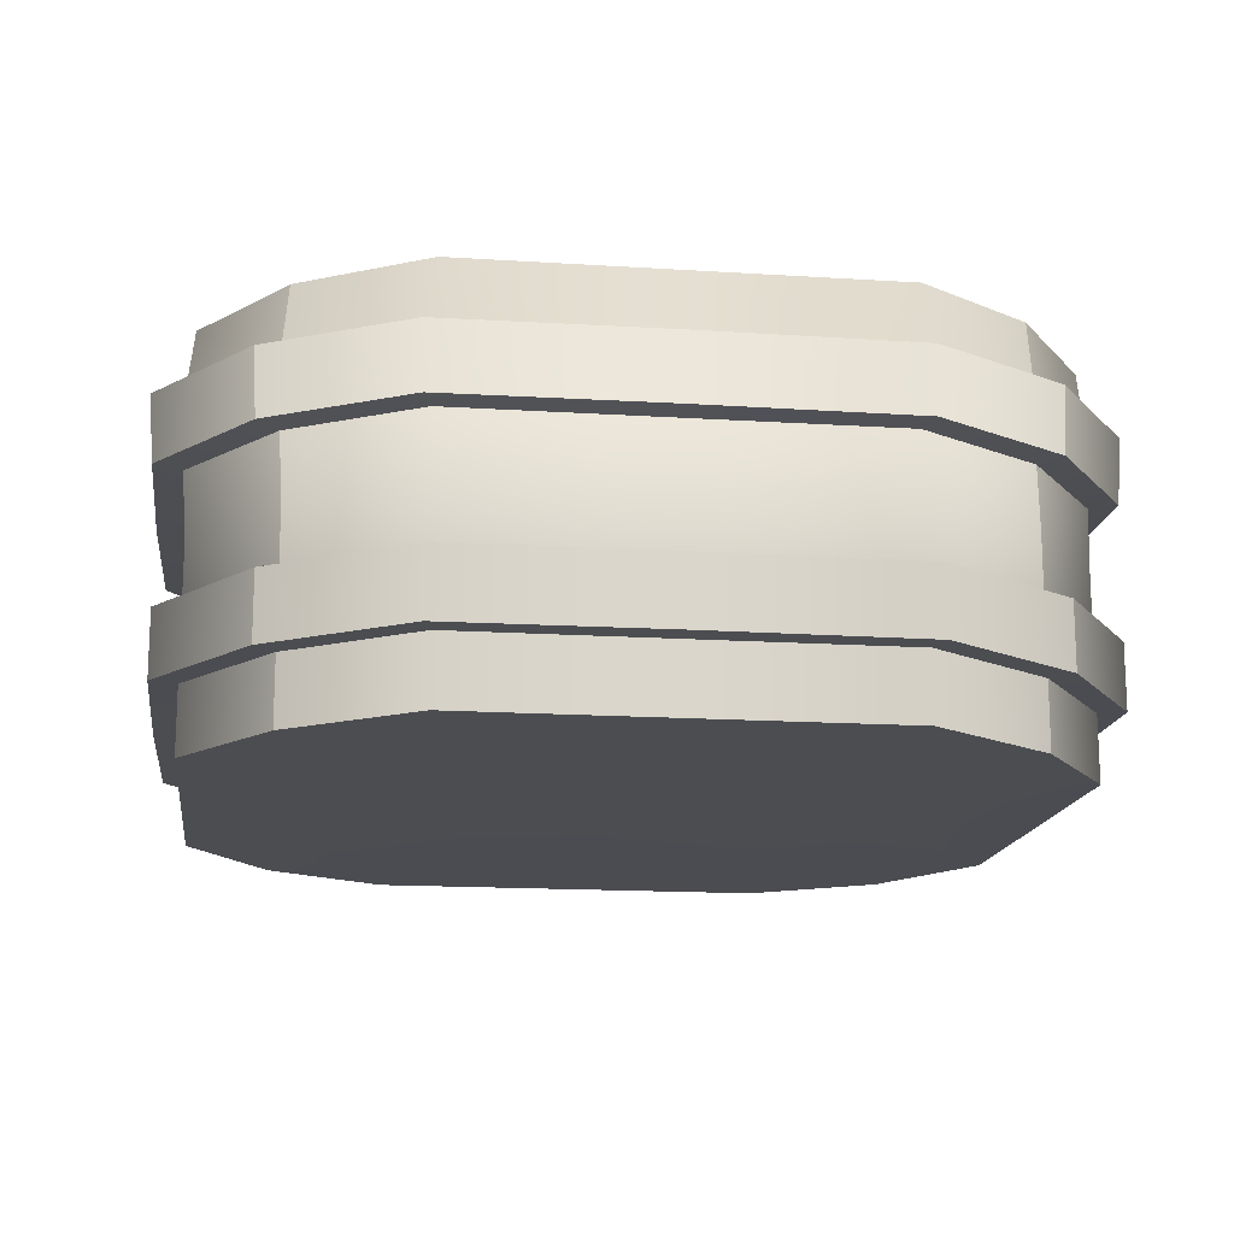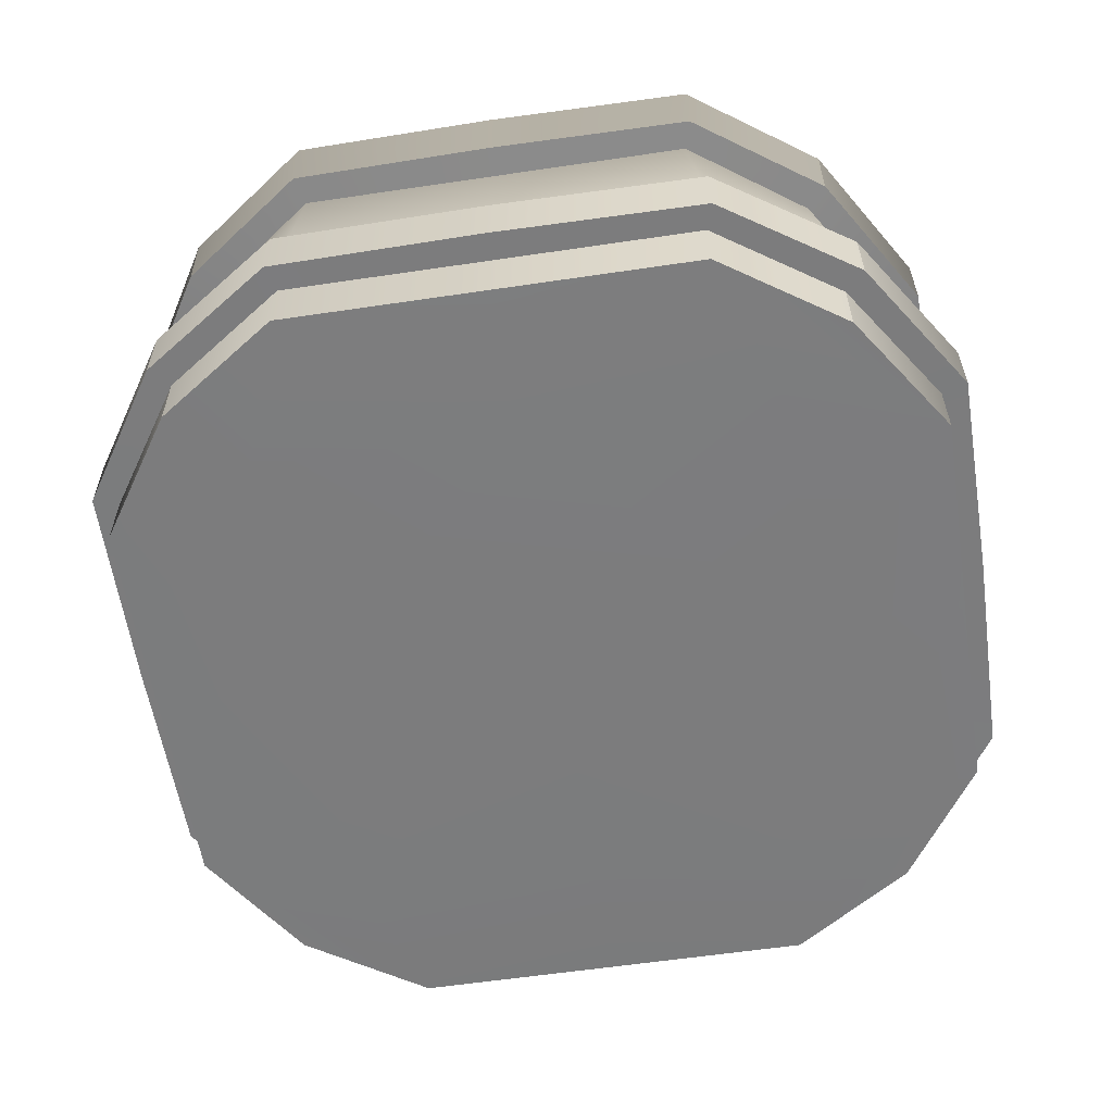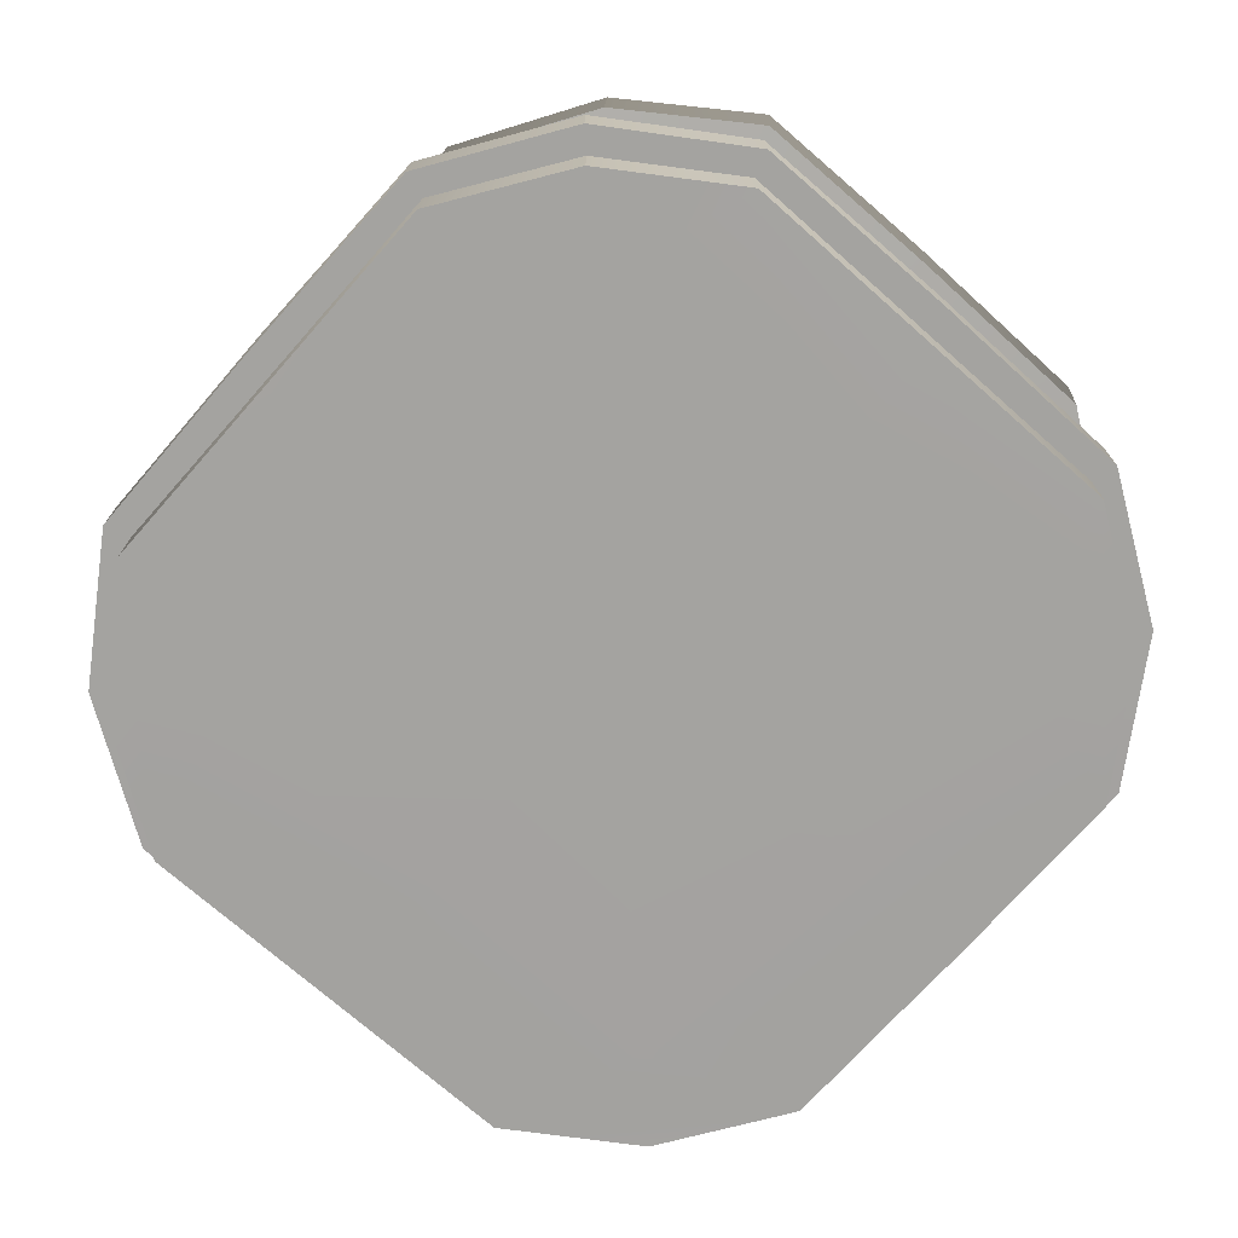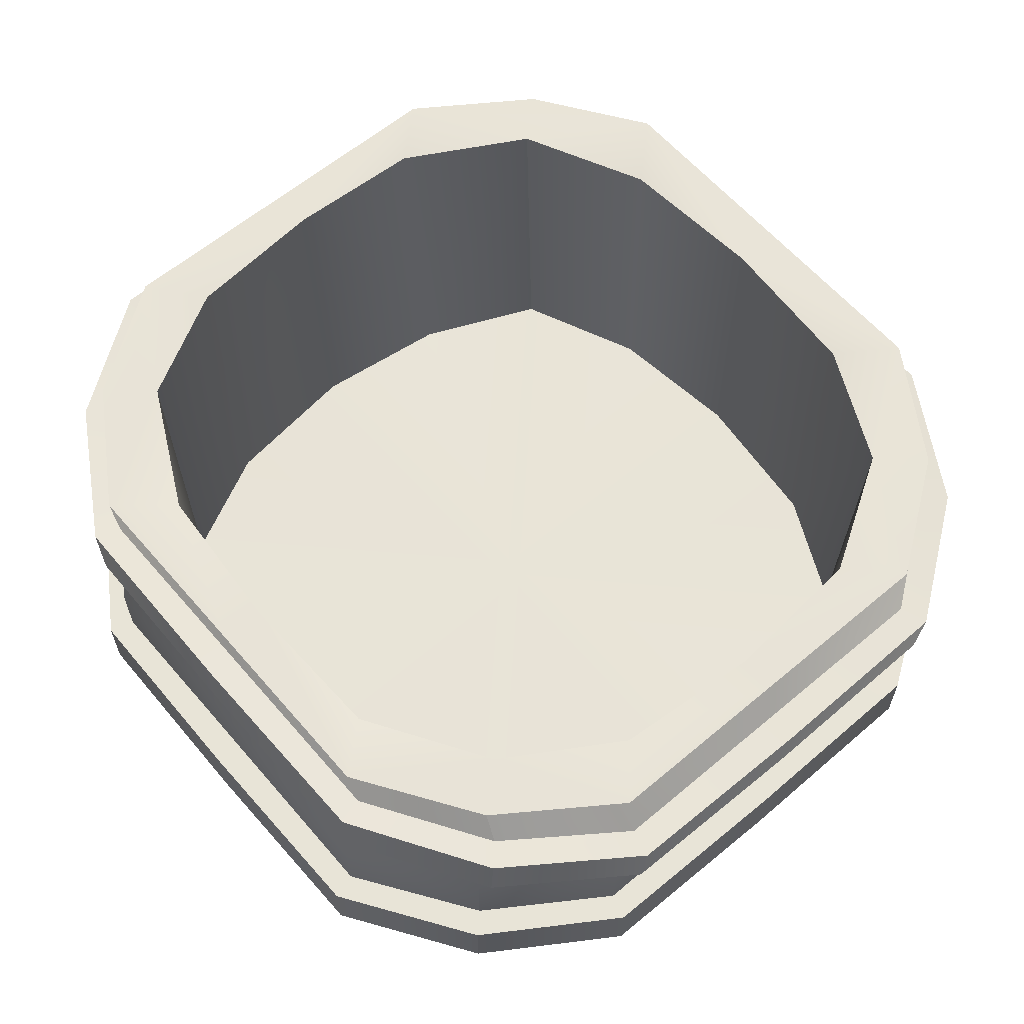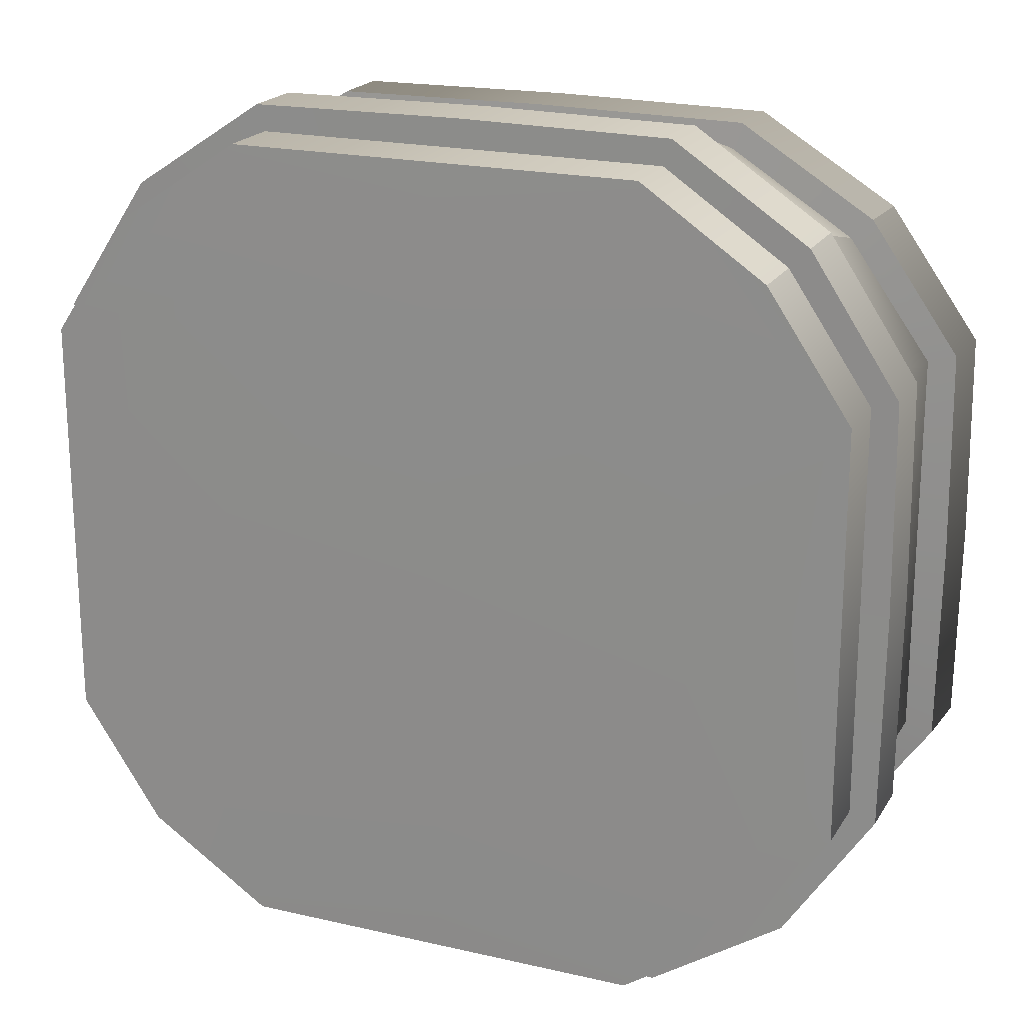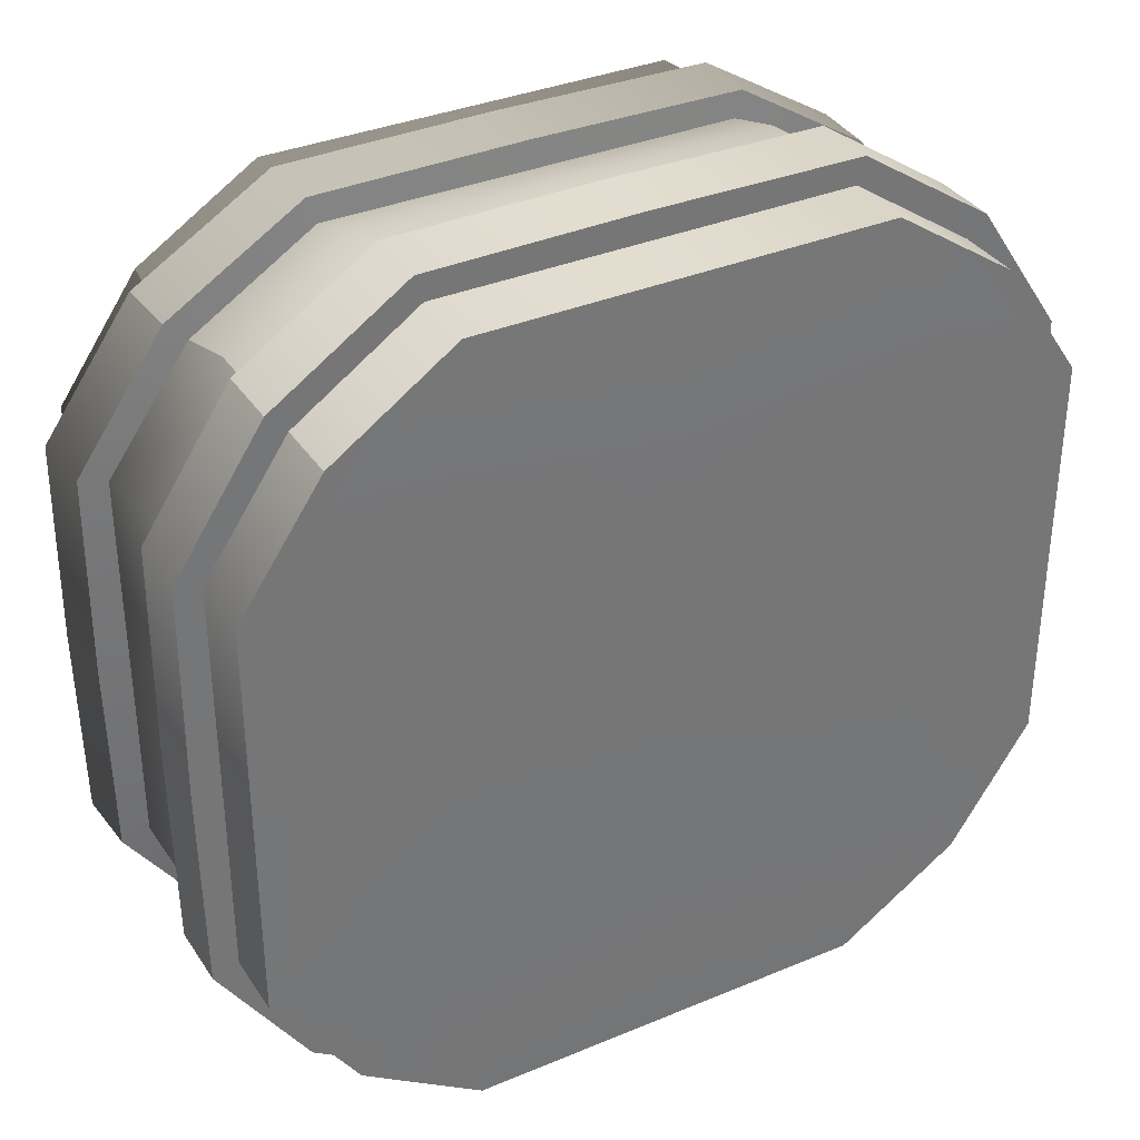
<metadata>
{"format":"obj","ext":"obj","renderer":"f3d","projection":"perspective","resolution":1024,"background":"white","views":[{"elev":-15.6,"azim":-7.7,"up":"+Y"},{"elev":-58.8,"azim":-81.3,"up":"+Y"},{"elev":-72.8,"azim":-131.5,"up":"+Y"},{"elev":61.3,"azim":-130.6,"up":"+Y"},{"elev":20.3,"azim":22.9,"up":"+Z"},{"elev":35.2,"azim":-29.1,"up":"+Z"}]}
</metadata>
<code>
g default
v -3.06 -0.01302 3.067
v 3.105 -0.01302 3.067
v -3.05 3.732 2.933
v 3.095 3.732 2.933
v -3.05 3.732 -2.963
v 3.095 3.732 -2.963
v -3.06 -0.01302 -3.098
v 3.105 -0.01302 -3.098
v -3.114 3.104 2.894
v 3.159 3.104 2.894
v 3.159 3.104 -2.924
v -3.114 3.104 -2.924
v -3.824 3.721 -0.01524
v 3.869 3.721 -0.01524
v 3.95 3.096 -0.01524
v 3.882 -0.001143 -0.01524
v -3.837 -0.001143 -0.01524
v -3.905 3.096 -0.01524
v 0.02254 -0.001143 3.844
v 0.02254 -0.01302 -0.01524
v 0.02254 -0.001143 -3.875
v 0.02254 3.096 -3.658
v 0.02254 3.721 -3.706
v 0.02254 3.721 3.676
v 0.02254 3.096 3.627
v 1.986 3.096 -3.658
v 1.952 -0.001143 -3.875
v 2.491 -0.01302 -0.01524
v 1.952 -0.001143 3.844
v 1.986 3.096 3.627
v 2.012 3.721 3.676
v 3.499 3.662 -0.01524
v 1.946 3.721 -3.706
v -1.907 -0.001143 3.844
v -2.446 -0.01302 -0.01524
v -1.907 -0.001143 -3.875
v -1.941 3.096 -3.658
v -1.901 3.721 -3.706
v -3.454 3.662 -0.01524
v -1.901 3.721 3.676
v -1.941 3.096 3.627
v -3.837 -0.001143 -1.945
v -2.446 -0.01302 -2.43
v 0.02254 -0.01302 -2.43
v 2.491 -0.01302 -2.43
v 3.882 -0.001143 -1.945
v 3.95 3.096 -1.837
v 3.869 3.721 -1.861
v 2.716 3.732 -2.543
v 0.02254 3.662 -3.278
v -2.671 3.732 -2.543
v -3.824 3.721 -1.861
v -3.905 3.096 -1.837
v -3.824 3.721 1.83
v -2.671 3.732 2.513
v 0.02254 3.662 3.248
v 2.716 3.732 2.513
v 3.869 3.721 1.83
v 3.95 3.096 1.806
v 3.882 -0.001143 1.914
v 2.491 -0.01302 2.399
v 0.02254 -0.01302 2.399
v -2.446 -0.01302 2.399
v -3.837 -0.001143 1.914
v -3.905 3.096 1.806
v -3.06 0.6105 3.067
v -1.907 0.6184 3.844
v 0.02254 0.6184 3.844
v 1.952 0.6184 3.844
v 3.105 0.6105 3.067
v 3.882 0.6184 1.914
v 3.882 0.6184 -0.01524
v 3.882 0.6184 -1.945
v 3.105 0.6105 -3.098
v 1.952 0.6184 -3.875
v 0.02254 0.6184 -3.875
v -1.907 0.6184 -3.875
v -3.06 0.6105 -3.098
v -3.837 0.6184 -1.945
v -3.837 0.6184 -0.01524
v -3.837 0.6184 1.914
v 3.105 1.857 -3.098
v 3.882 1.857 -1.945
v 3.882 1.857 -0.01524
v 3.882 1.857 1.914
v 3.105 1.857 3.067
v 1.952 1.857 3.844
v 0.02254 1.857 3.844
v -1.907 1.857 3.844
v -3.06 1.857 3.067
v -3.837 1.857 1.914
v -3.837 1.857 -0.01524
v -3.837 1.857 -1.945
v -3.06 1.857 -3.098
v -1.907 1.857 -3.875
v 0.02254 1.857 -3.875
v 1.952 1.857 -3.875
v 2.612 0.4893 -2.548
v 0.02254 0.4088 -3.284
v 0.02254 0.4893 -0.01524
v 3.364 0.4088 -0.01524
v 0.02254 0.4088 3.254
v 2.612 0.4893 2.518
v -2.567 0.4893 -2.548
v -3.319 0.4088 -0.01524
v -2.567 0.4893 2.518
v 3.14 2.481 -2.937
v 3.926 2.477 -1.845
v 3.926 2.477 -0.01524
v 3.926 2.477 1.814
v 3.14 2.481 2.907
v 1.974 2.477 3.643
v 0.02254 2.477 3.643
v -1.929 2.477 3.643
v -3.095 2.481 2.907
v -3.881 2.477 1.814
v -3.881 2.477 -0.01524
v -3.881 2.477 -1.845
v -3.095 2.481 -2.937
v -1.929 2.477 -3.674
v 0.02254 2.477 -3.674
v 1.974 2.477 -3.674
v -3.06 1.234 3.067
v -1.907 1.238 3.844
v 0.02254 1.238 3.844
v 1.952 1.238 3.844
v 3.105 1.234 3.067
v 3.882 1.238 1.914
v 3.882 1.238 -0.01524
v 3.882 1.238 -1.945
v 3.105 1.234 -3.098
v 1.952 1.238 -3.875
v 0.02254 1.238 -3.875
v -1.907 1.238 -3.875
v -3.06 1.234 -3.098
v -3.837 1.238 -1.945
v -3.837 1.238 -0.01524
v -3.837 1.238 1.914
v 4.182 2.5 -1.918
v 4.223 3.12 -1.914
v 3.334 2.505 -3.119
v 3.366 3.129 -3.116
v 4.249 3.119 -0.01524
v 4.206 2.499 -0.01524
v 4.223 3.12 1.883
v 4.182 2.5 1.887
v 3.334 2.505 3.088
v 3.366 3.129 3.085
v 2.052 2.5 3.883
v 2.069 3.12 3.88
v 0.02254 3.119 3.904
v 0.02254 2.499 3.906
v -2.024 3.12 3.88
v -2.007 2.5 3.883
v -3.289 2.505 3.088
v -3.321 3.129 3.085
v -4.137 2.5 1.887
v -4.178 3.12 1.883
v -4.161 2.499 -0.01524
v -4.204 3.119 -0.01524
v -4.178 3.12 -1.914
v -4.137 2.5 -1.918
v -3.289 2.505 -3.119
v -3.321 3.129 -3.116
v -2.024 3.12 -3.911
v -2.007 2.5 -3.914
v 0.02254 2.499 -3.936
v 0.02254 3.119 -3.935
v 2.052 2.5 -3.914
v 2.069 3.12 -3.911
v -3.245 0.6105 3.252
v -1.982 0.6184 4.088
v -1.982 1.238 4.088
v -3.245 1.234 3.252
v 0.02254 1.238 4.11
v 0.02254 0.6184 4.11
v 2.027 1.238 4.088
v 2.027 0.6184 4.088
v 3.29 1.234 3.252
v 3.29 0.6105 3.252
v 4.125 0.6184 1.989
v 4.125 1.238 1.989
v 4.148 1.238 -0.01524
v 4.148 0.6184 -0.01524
v 4.125 1.238 -2.019
v 4.125 0.6184 -2.019
v 3.29 1.234 -3.282
v 3.29 0.6105 -3.282
v 2.027 0.6184 -4.118
v 2.027 1.238 -4.118
v 0.02254 0.6184 -4.141
v 0.02254 1.238 -4.141
v -1.982 0.6184 -4.118
v -1.982 1.238 -4.118
v -3.245 1.234 -3.282
v -3.245 0.6105 -3.282
v -4.08 0.6184 -2.019
v -4.08 1.238 -2.019
v -4.103 1.238 -0.01524
v -4.103 0.6184 -0.01524
v -4.08 1.238 1.989
v -4.08 0.6184 1.989
v 3.44 3.655 1.343
v 3.241 0.3007 1.402
v -1.426 0.3007 -3.163
v -1.484 3.655 -3.239
v -3.333 3.655 -1.422
v -3.268 0.3007 -1.379
v 1.464 0.3007 3.141
v 1.522 3.655 3.135
v 3.371 3.655 -1.422
v 3.241 0.3007 -1.425
v 1.464 0.3007 -3.163
v 1.522 3.655 -3.158
v -1.484 3.655 3.135
v -1.426 0.3007 3.141
v -3.203 0.3007 1.402
v -3.333 3.655 1.4
g Quench_Barrel
f 24 25 30 31
f 212 100 101
f 22 23 33 26
f 20 44 45 28
f 14 15 47 48
f 52 53 18 13
f 87 88 125 126
f 83 84 129 130
f 132 133 96 97
f 92 93 136 137
f 100 209 103 204
f 58 59 15 14
f 84 85 128 129
f 61 62 20 28
f 91 92 137 138
f 13 18 65 54
f 62 63 35 20
f 35 43 44 20
f 133 134 95 96
f 37 38 23 22
f 100 205 104 208
f 100 217 106 216
f 40 41 25 24
f 88 89 124 125
f 131 132 97 82
f 28 45 46 16
f 60 61 28 16
f 86 87 126 127
f 31 30 10 4
f 58 203 57
f 48 211 32 14
f 26 33 6 11
f 17 35 63 64
f 42 43 35 17
f 94 95 134 135
f 5 38 37 12
f 52 207 51
f 54 55 218
f 9 41 40 3
f 123 124 89 90
f 7 36 43 42
f 44 43 36 21
f 45 44 21 27
f 46 45 27 8
f 82 83 130 131
f 48 47 11 6
f 33 49 48 6
f 23 50 214 33
f 38 51 206
f 52 51 38 5
f 12 53 52 5
f 135 136 93 94
f 3 40 55 54
f 40 215 55
f 57 210 31
f 58 57 31 4
f 10 59 58 4
f 127 128 85 86
f 29 61 60 2
f 19 62 61 29
f 34 63 62 19
f 64 63 34 1
f 90 91 138 123
f 54 65 9 3
f 1 34 67 66
f 68 67 34 19
f 69 68 19 29
f 70 69 29 2
f 2 60 71 70
f 72 71 60 16
f 73 72 16 46
f 74 73 46 8
f 27 75 74 8
f 21 76 75 27
f 36 77 76 21
f 78 77 36 7
f 7 42 79 78
f 80 79 42 17
f 81 80 17 64
f 66 81 64 1
f 107 108 83 82
f 108 109 84 83
f 109 110 85 84
f 86 85 110 111
f 111 112 87 86
f 112 113 88 87
f 113 114 89 88
f 90 89 114 115
f 115 116 91 90
f 116 117 92 91
f 117 118 93 92
f 94 93 118 119
f 119 120 95 94
f 96 95 120 121
f 97 96 121 122
f 82 97 122 107
f 213 214 50 99
f 32 211 212 101
f 209 210 57 103
f 57 203 204 103
f 205 206 51 104
f 51 207 208 104
f 217 218 55 106
f 55 215 216 106
f 140 139 141 142
f 143 144 139 140
f 145 146 144 143
f 147 146 145 148
f 150 149 147 148
f 151 152 149 150
f 153 154 152 151
f 155 154 153 156
f 158 157 155 156
f 160 159 157 158
f 161 162 159 160
f 163 162 161 164
f 164 165 166 163
f 167 166 165 168
f 169 167 168 170
f 141 169 170 142
f 171 172 173 174
f 175 173 172 176
f 177 175 176 178
f 179 177 178 180
f 180 181 182 179
f 183 182 181 184
f 185 183 184 186
f 187 185 186 188
f 188 189 190 187
f 189 191 192 190
f 191 193 194 192
f 195 194 193 196
f 196 197 198 195
f 199 198 197 200
f 201 199 200 202
f 174 201 202 171
f 108 107 141 139
f 11 47 140 142
f 109 108 139 144
f 47 15 143 140
f 110 109 144 146
f 15 59 145 143
f 111 110 146 147
f 59 10 148 145
f 112 111 147 149
f 10 30 150 148
f 113 112 149 152
f 30 25 151 150
f 114 113 152 154
f 25 41 153 151
f 115 114 154 155
f 41 9 156 153
f 116 115 155 157
f 9 65 158 156
f 117 116 157 159
f 65 18 160 158
f 118 117 159 162
f 18 53 161 160
f 119 118 162 163
f 53 12 164 161
f 12 37 165 164
f 120 119 163 166
f 121 120 166 167
f 37 22 168 165
f 122 121 167 169
f 22 26 170 168
f 107 122 169 141
f 26 11 142 170
f 66 67 172 171
f 124 123 174 173
f 125 124 173 175
f 67 68 176 172
f 126 125 175 177
f 68 69 178 176
f 127 126 177 179
f 69 70 180 178
f 70 71 181 180
f 128 127 179 182
f 129 128 182 183
f 71 72 184 181
f 130 129 183 185
f 72 73 186 184
f 131 130 185 187
f 73 74 188 186
f 74 75 189 188
f 132 131 187 190
f 75 76 191 189
f 133 132 190 192
f 76 77 193 191
f 134 133 192 194
f 135 134 194 195
f 77 78 196 193
f 78 79 197 196
f 136 135 195 198
f 137 136 198 199
f 79 80 200 197
f 138 137 199 201
f 80 81 202 200
f 123 138 201 174
f 81 66 171 202
f 32 203 58 14
f 204 203 32 101
f 100 204 101
f 99 205 100
f 50 206 205 99
f 38 206 50 23
f 13 39 207 52
f 208 207 39 105
f 100 208 105
f 100 102 209
f 56 210 209 102
f 31 210 56 24
f 48 49 211
f 212 211 49 98
f 100 213 99
f 98 213 100 212
f 49 214 213 98
f 33 214 49
f 56 215 40 24
f 216 215 56 102
f 100 216 102
f 105 217 100
f 39 218 217 105
f 54 218 39 13

</code>
